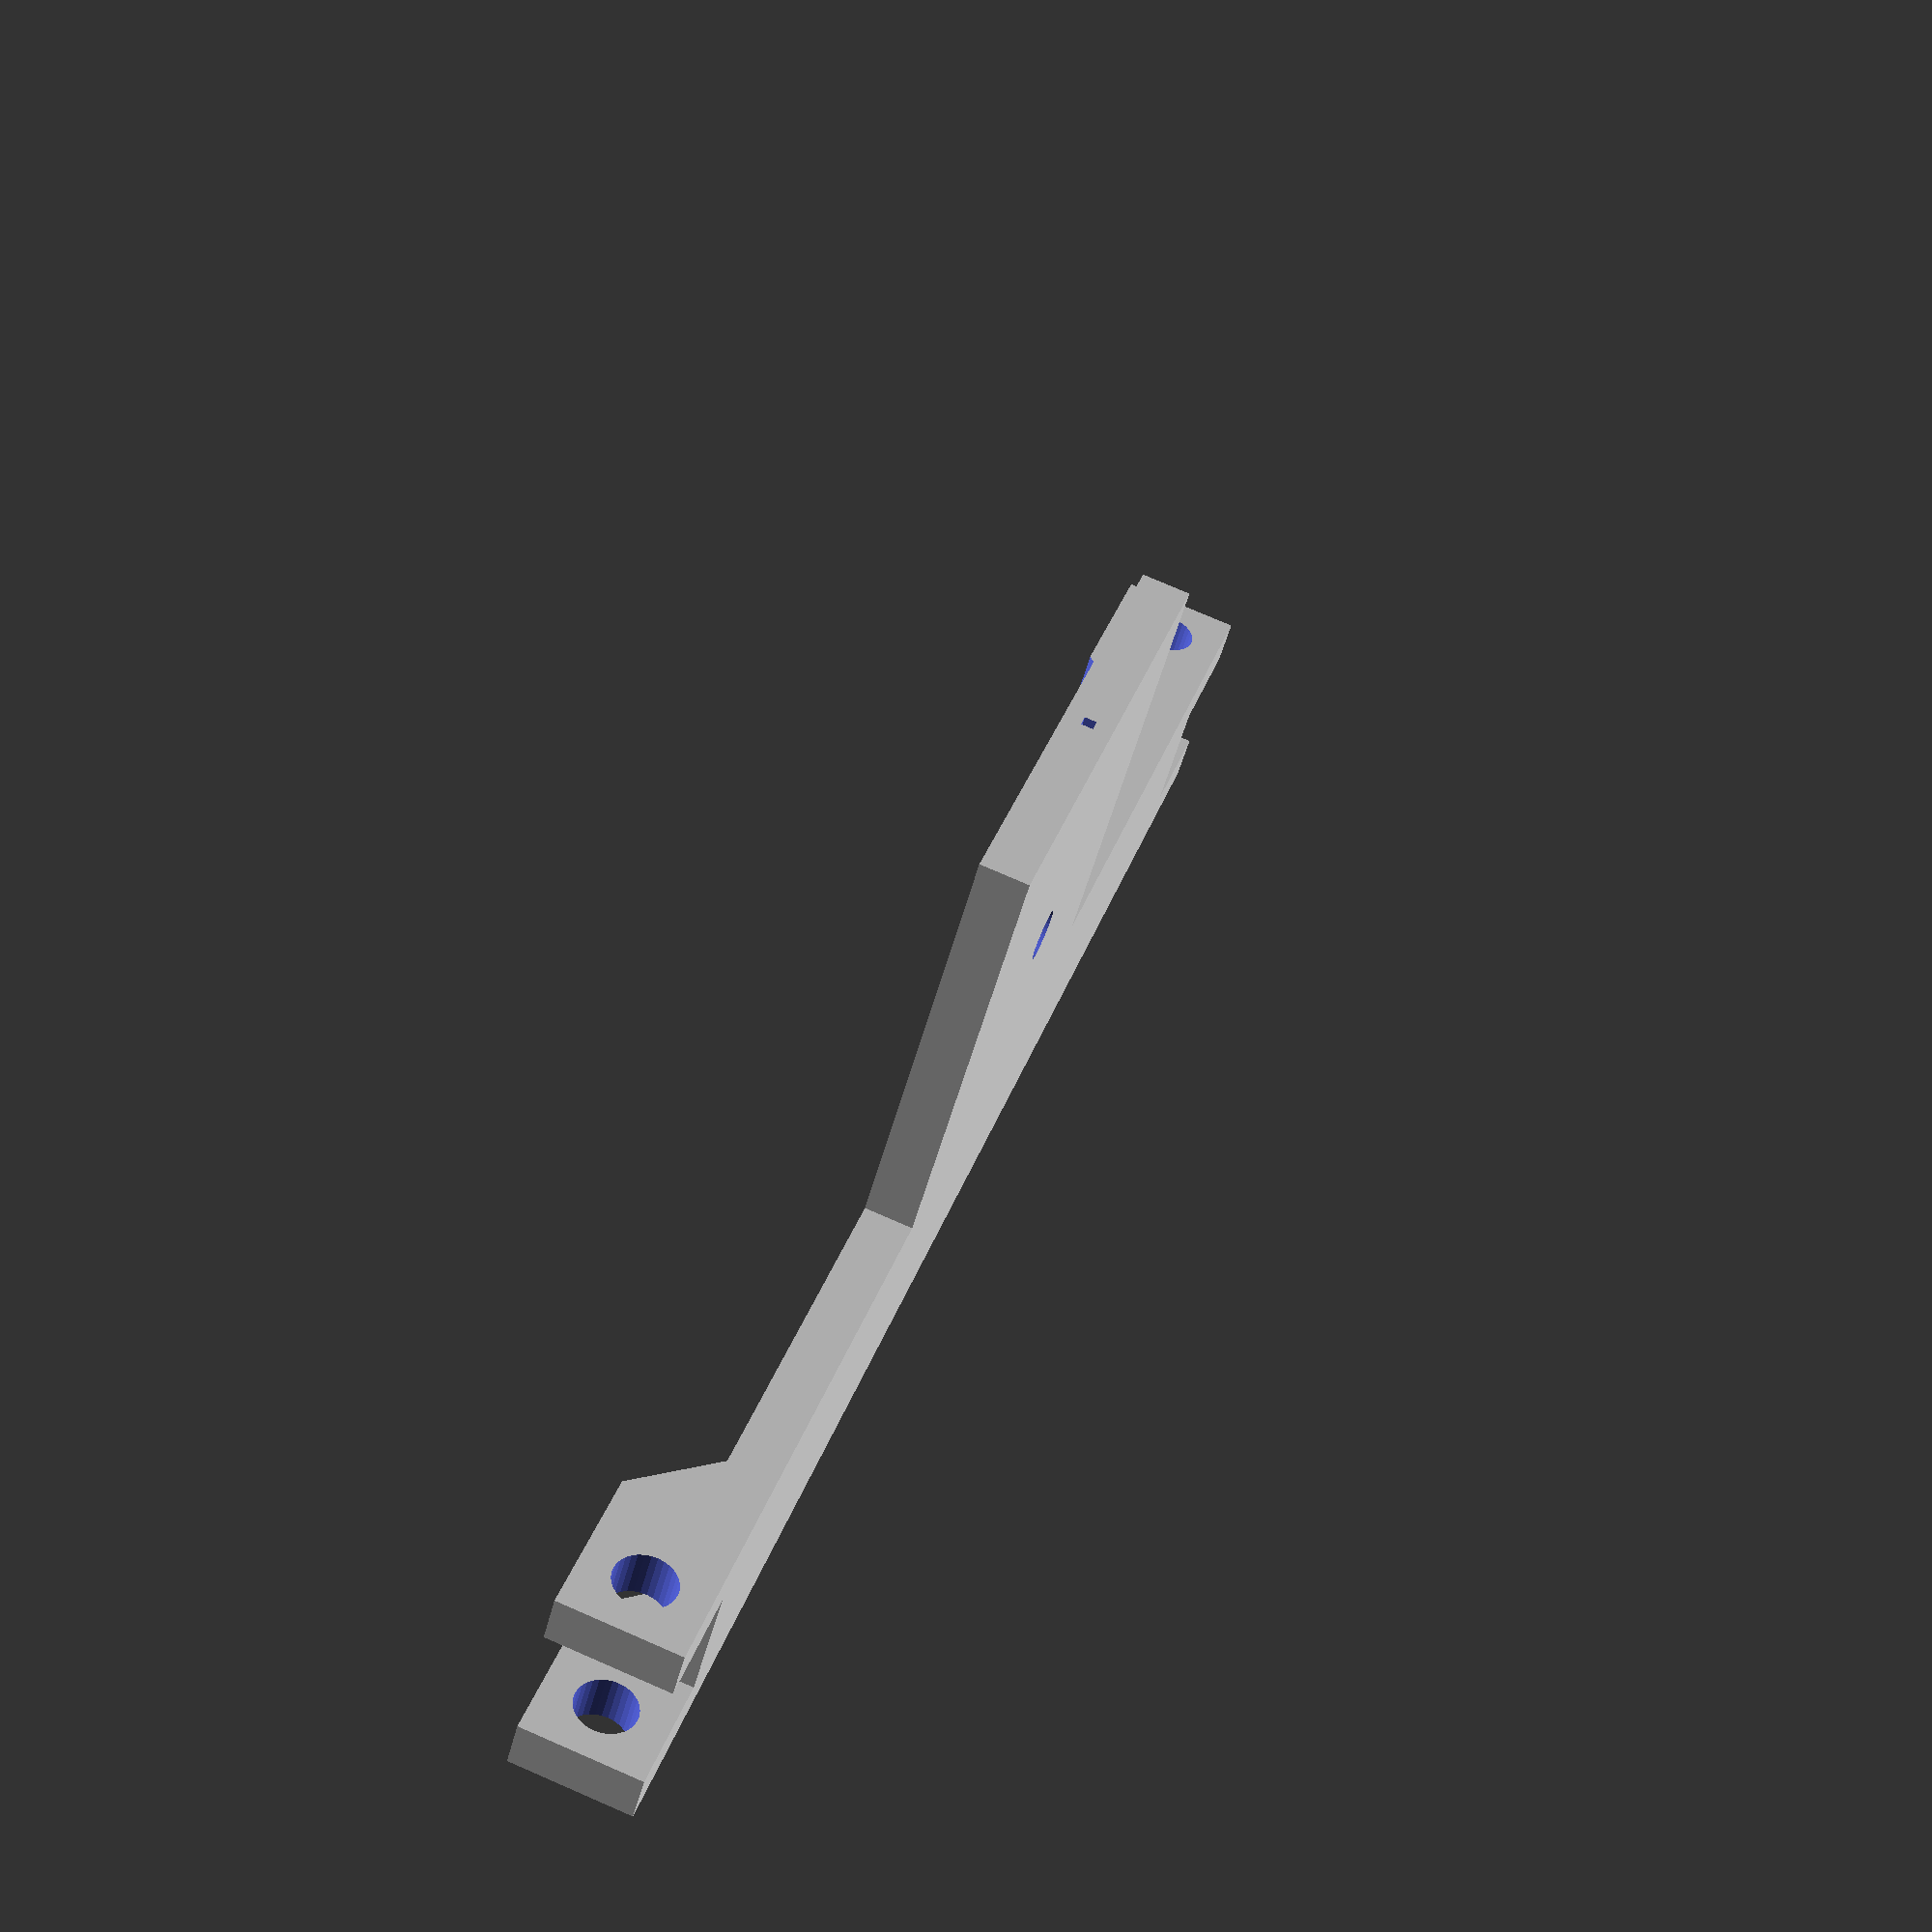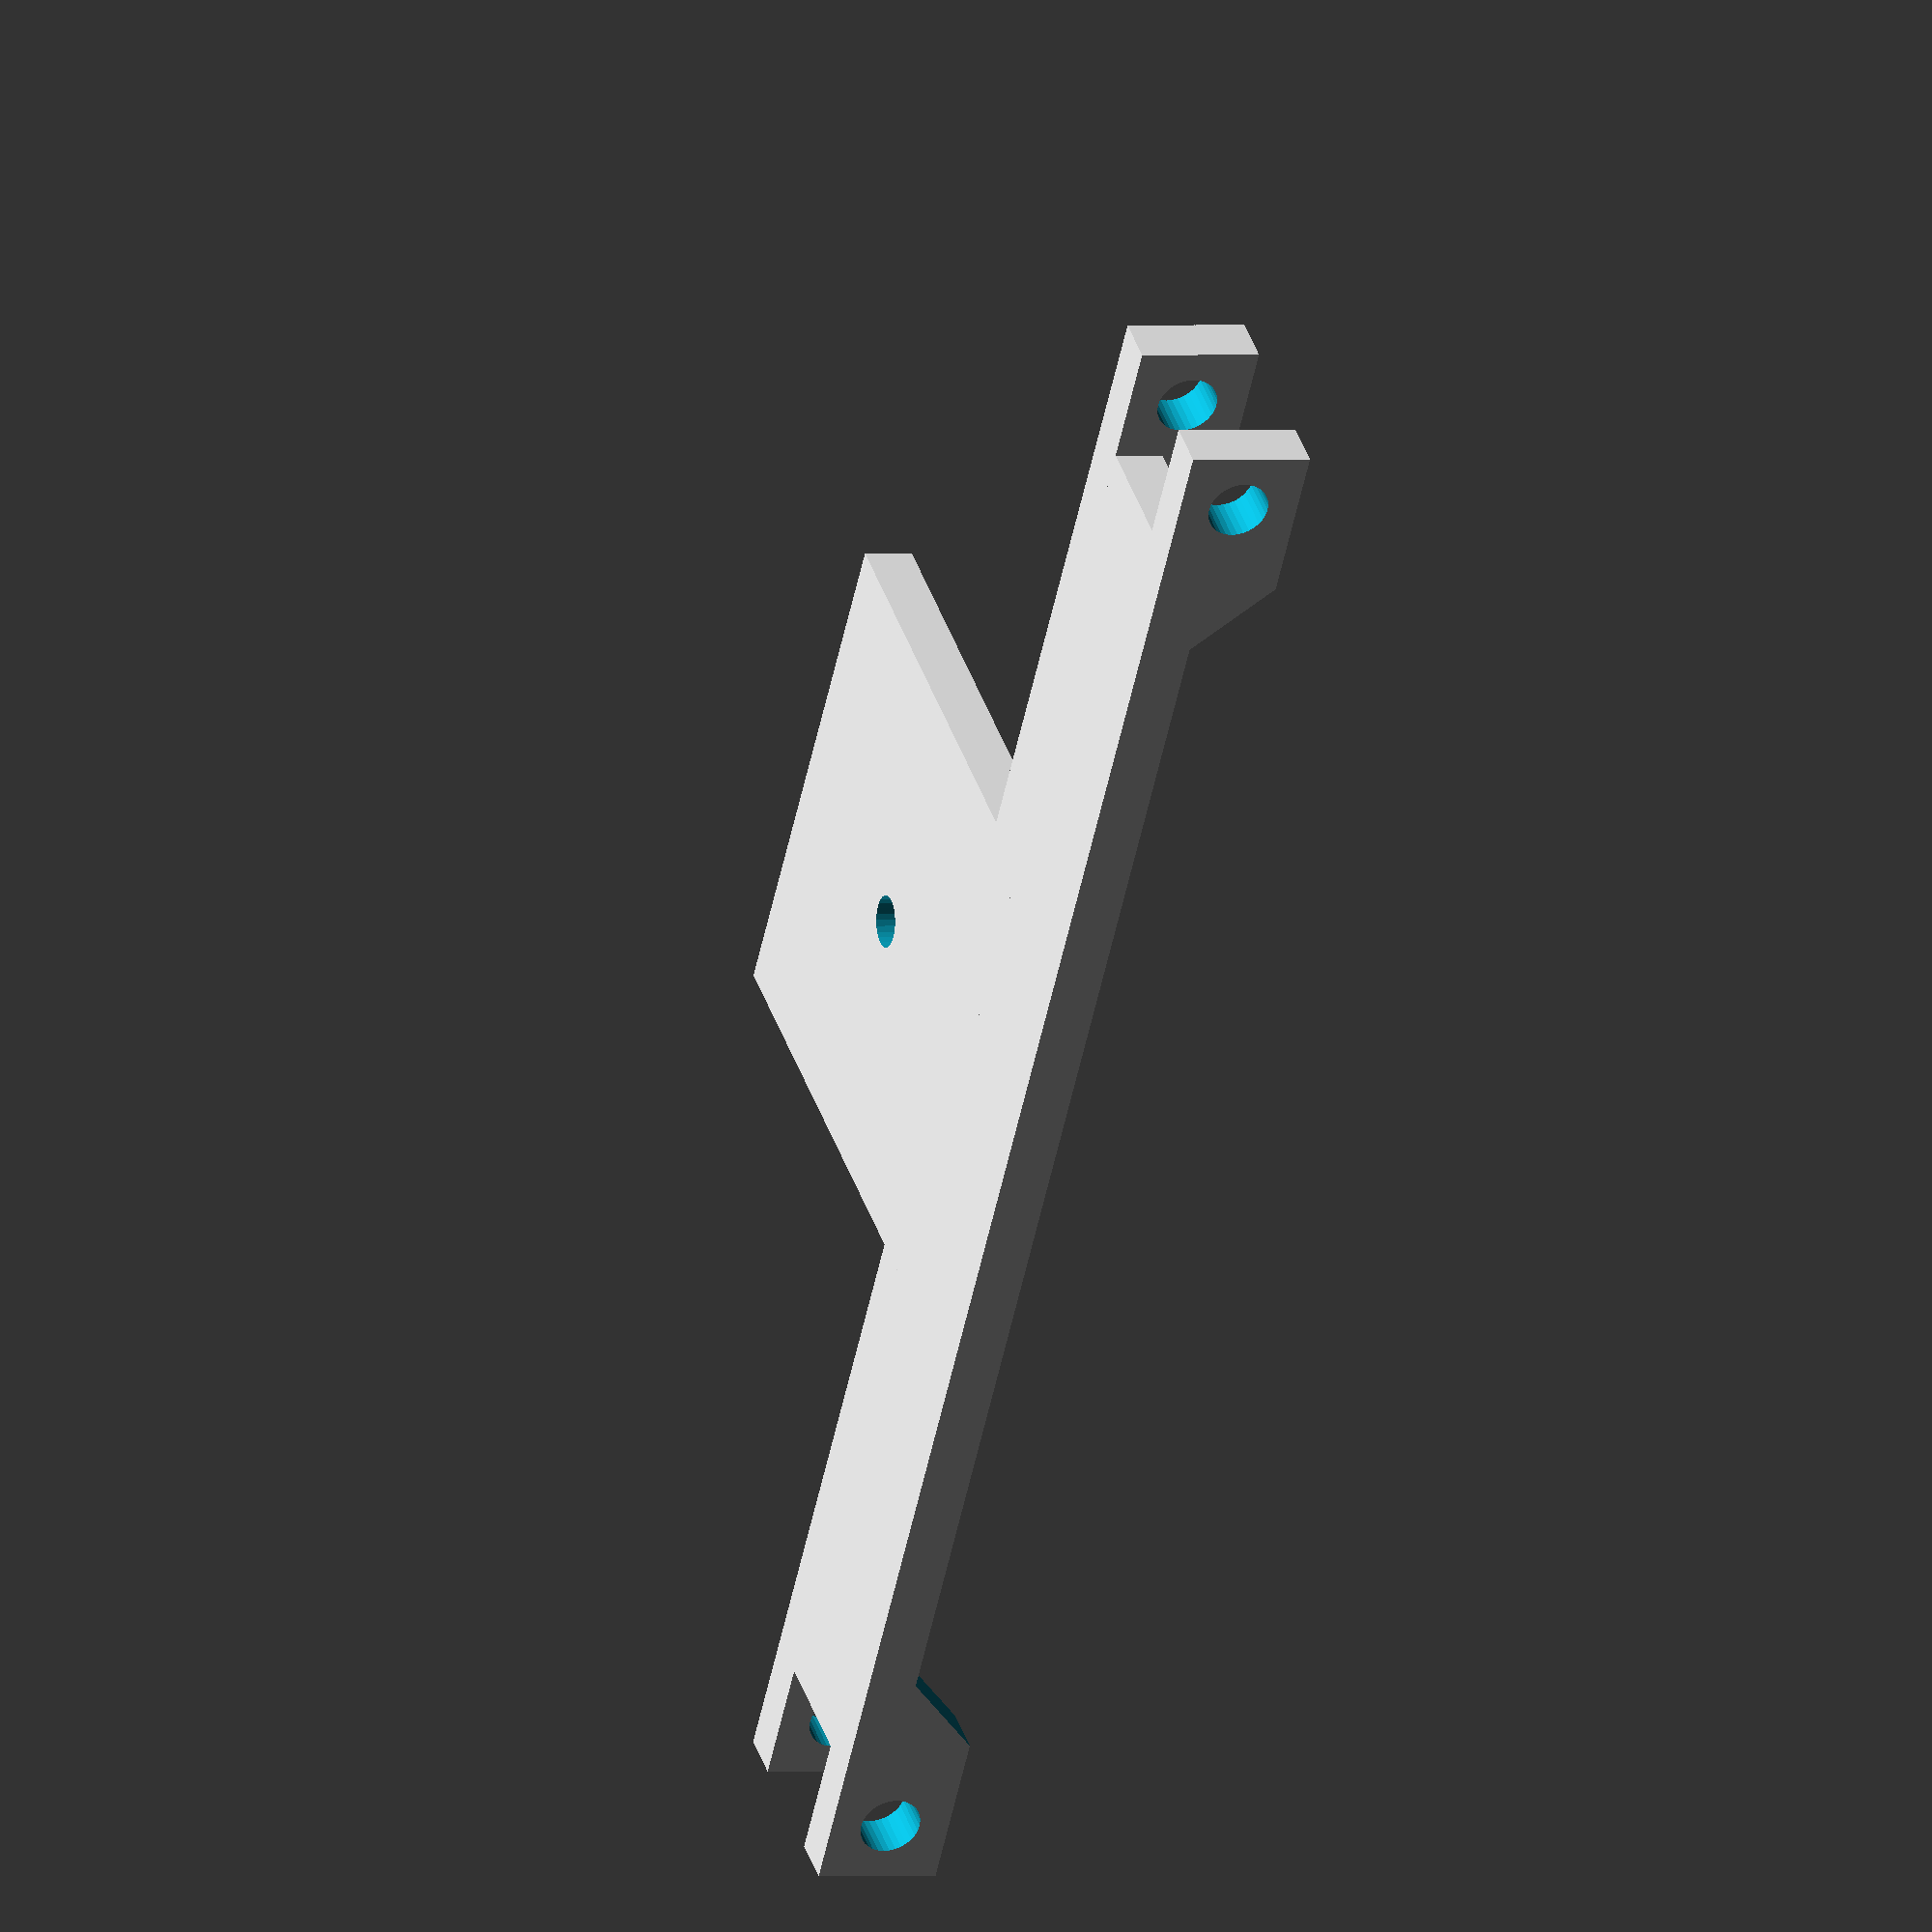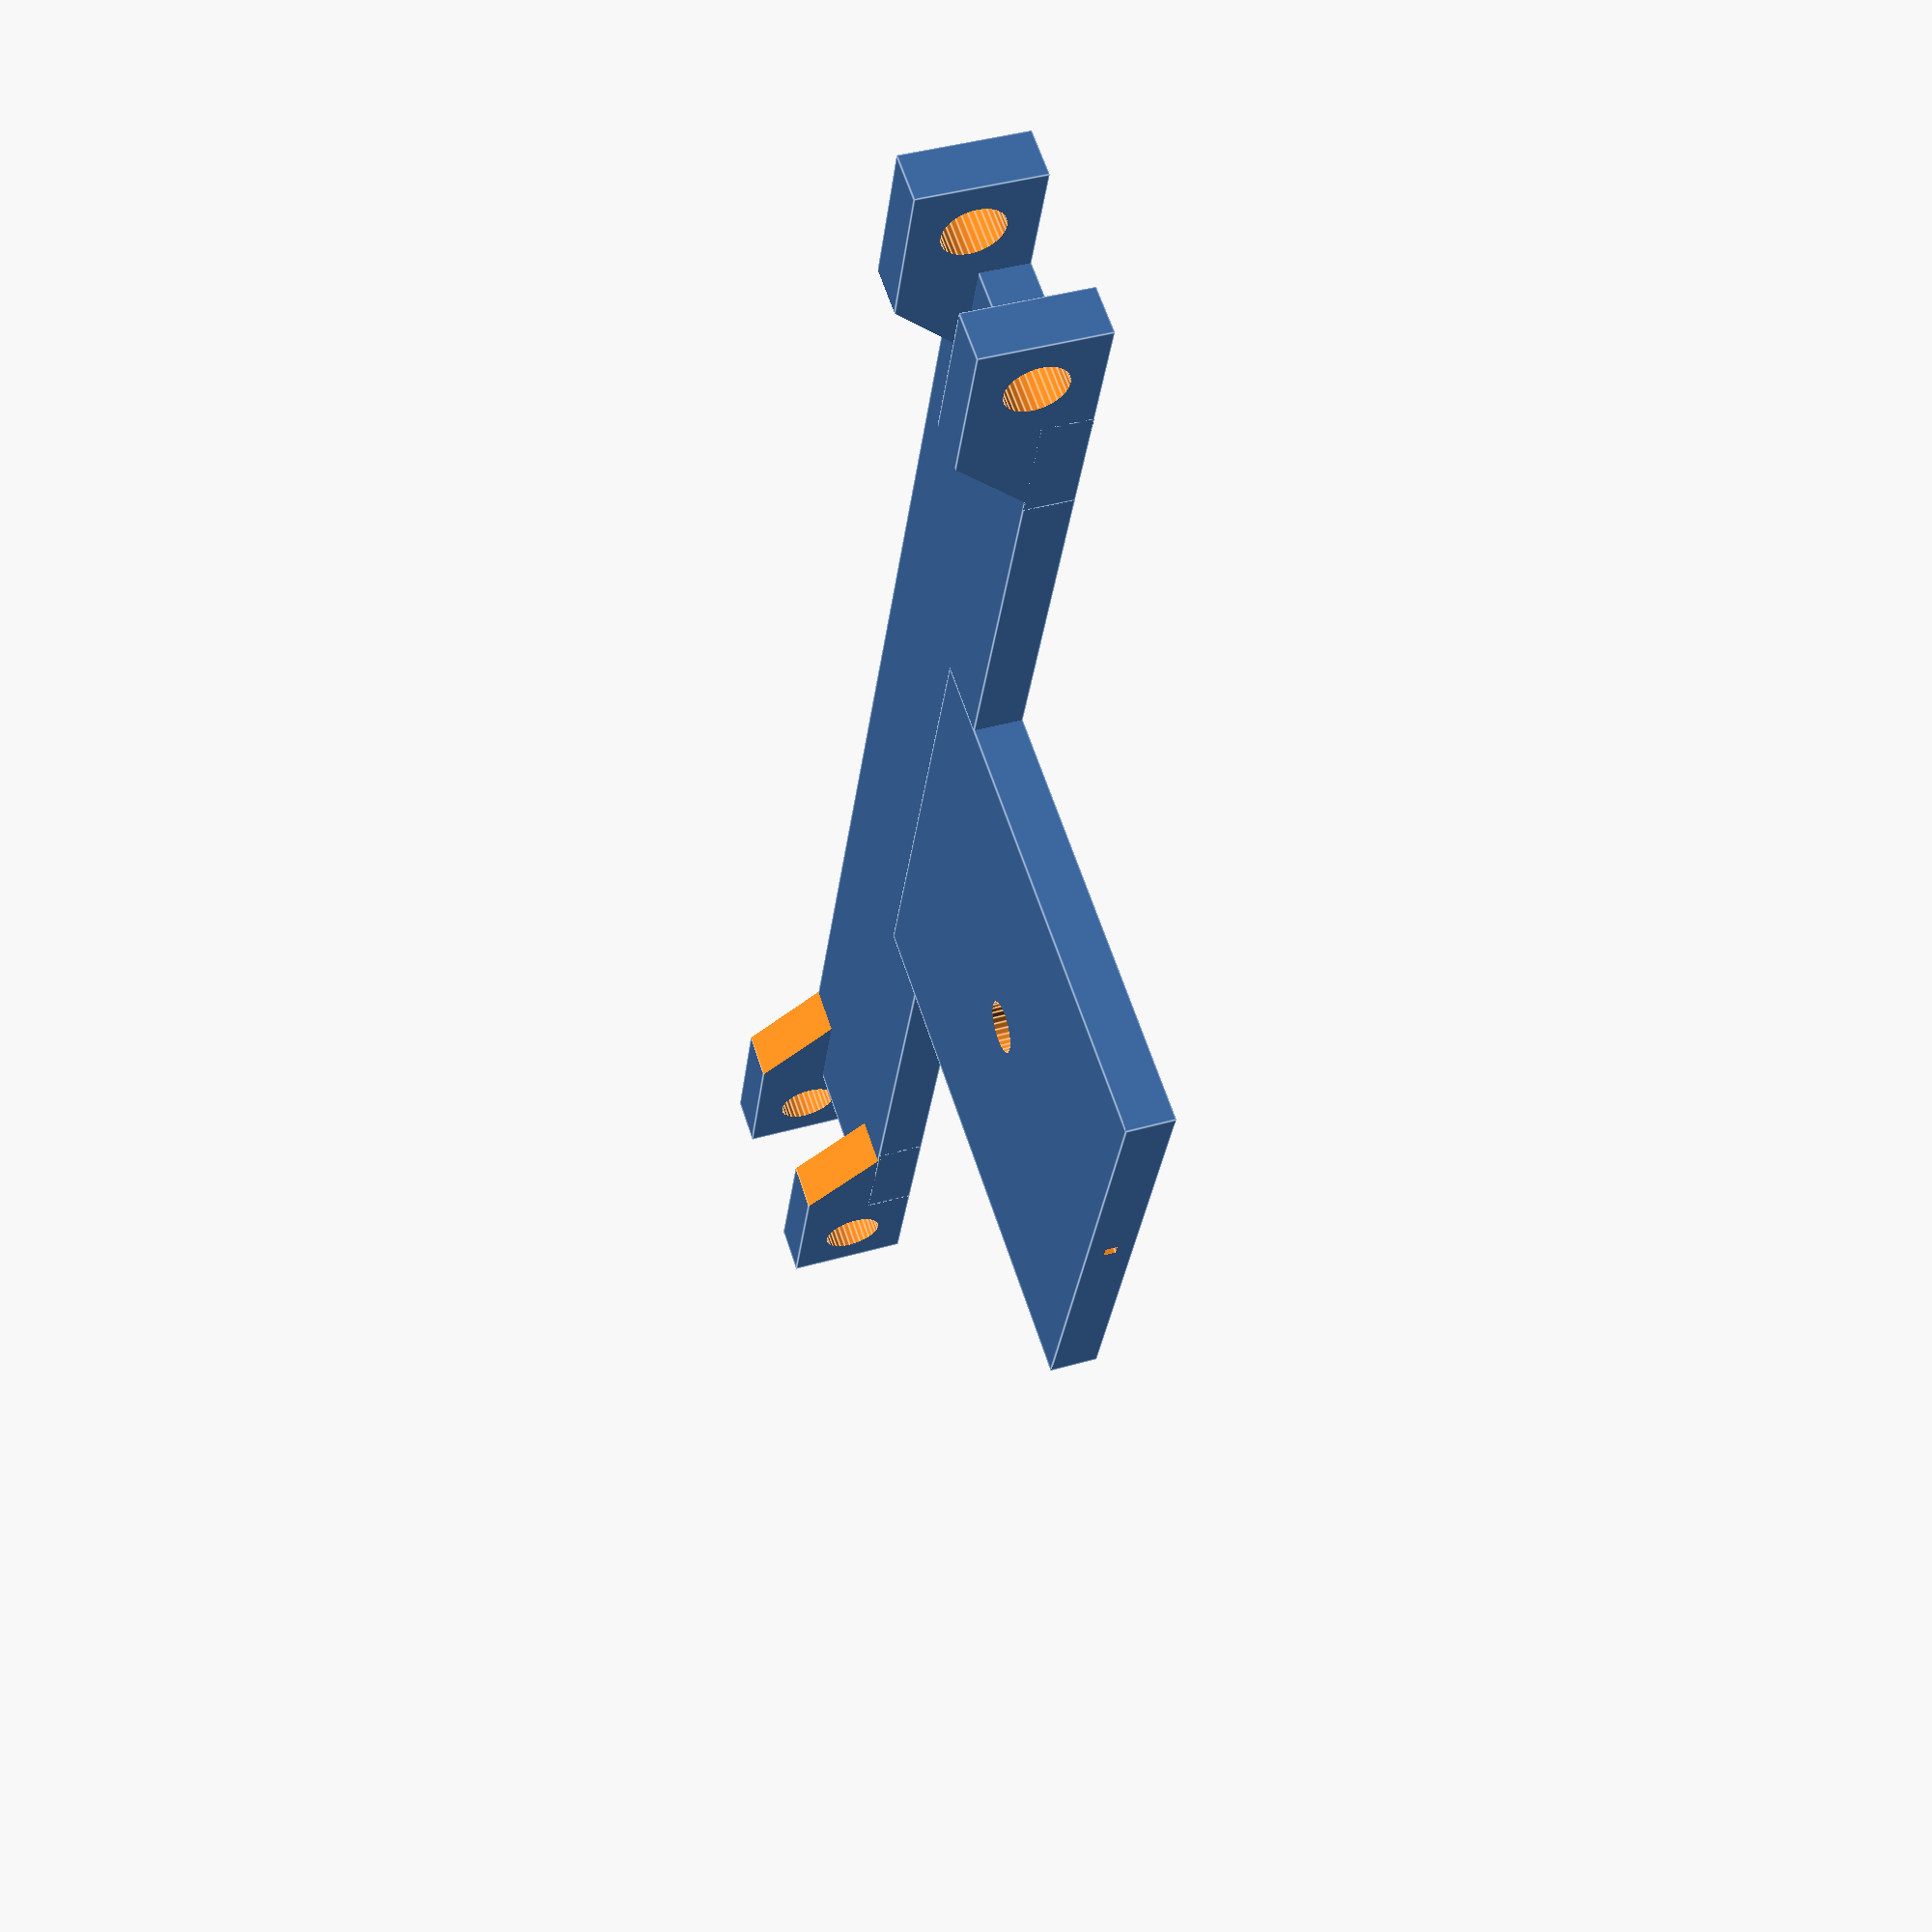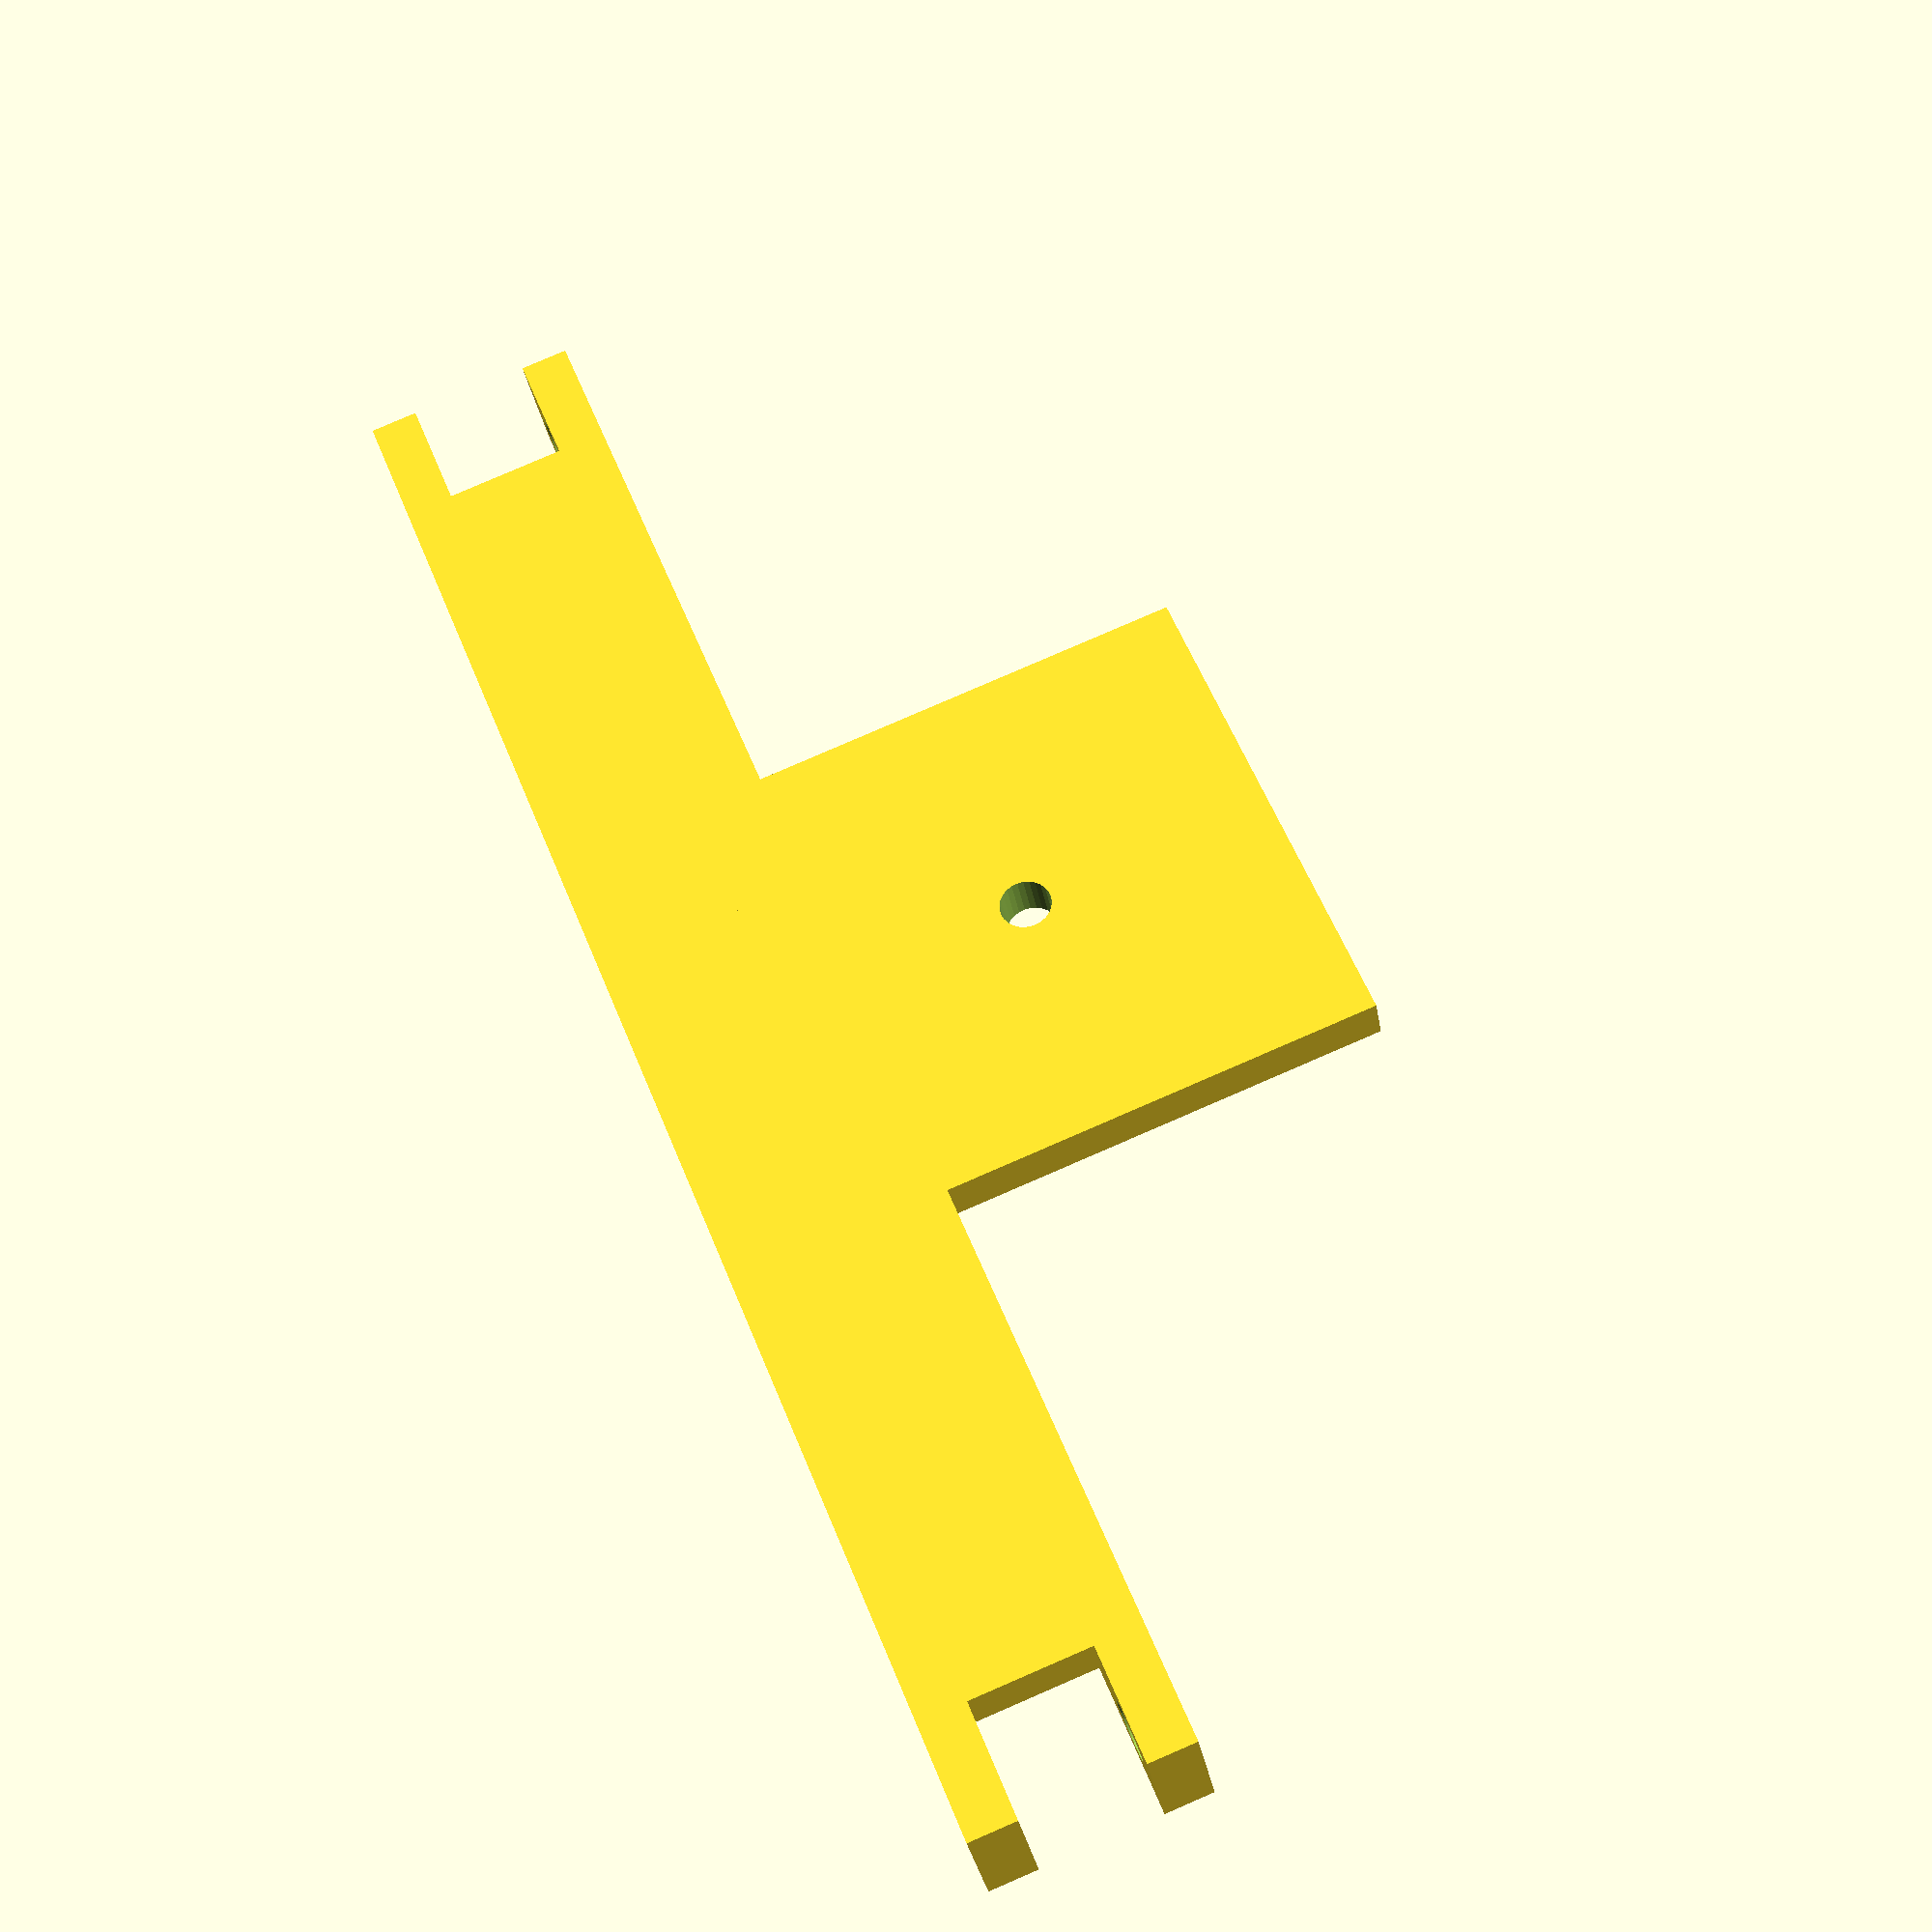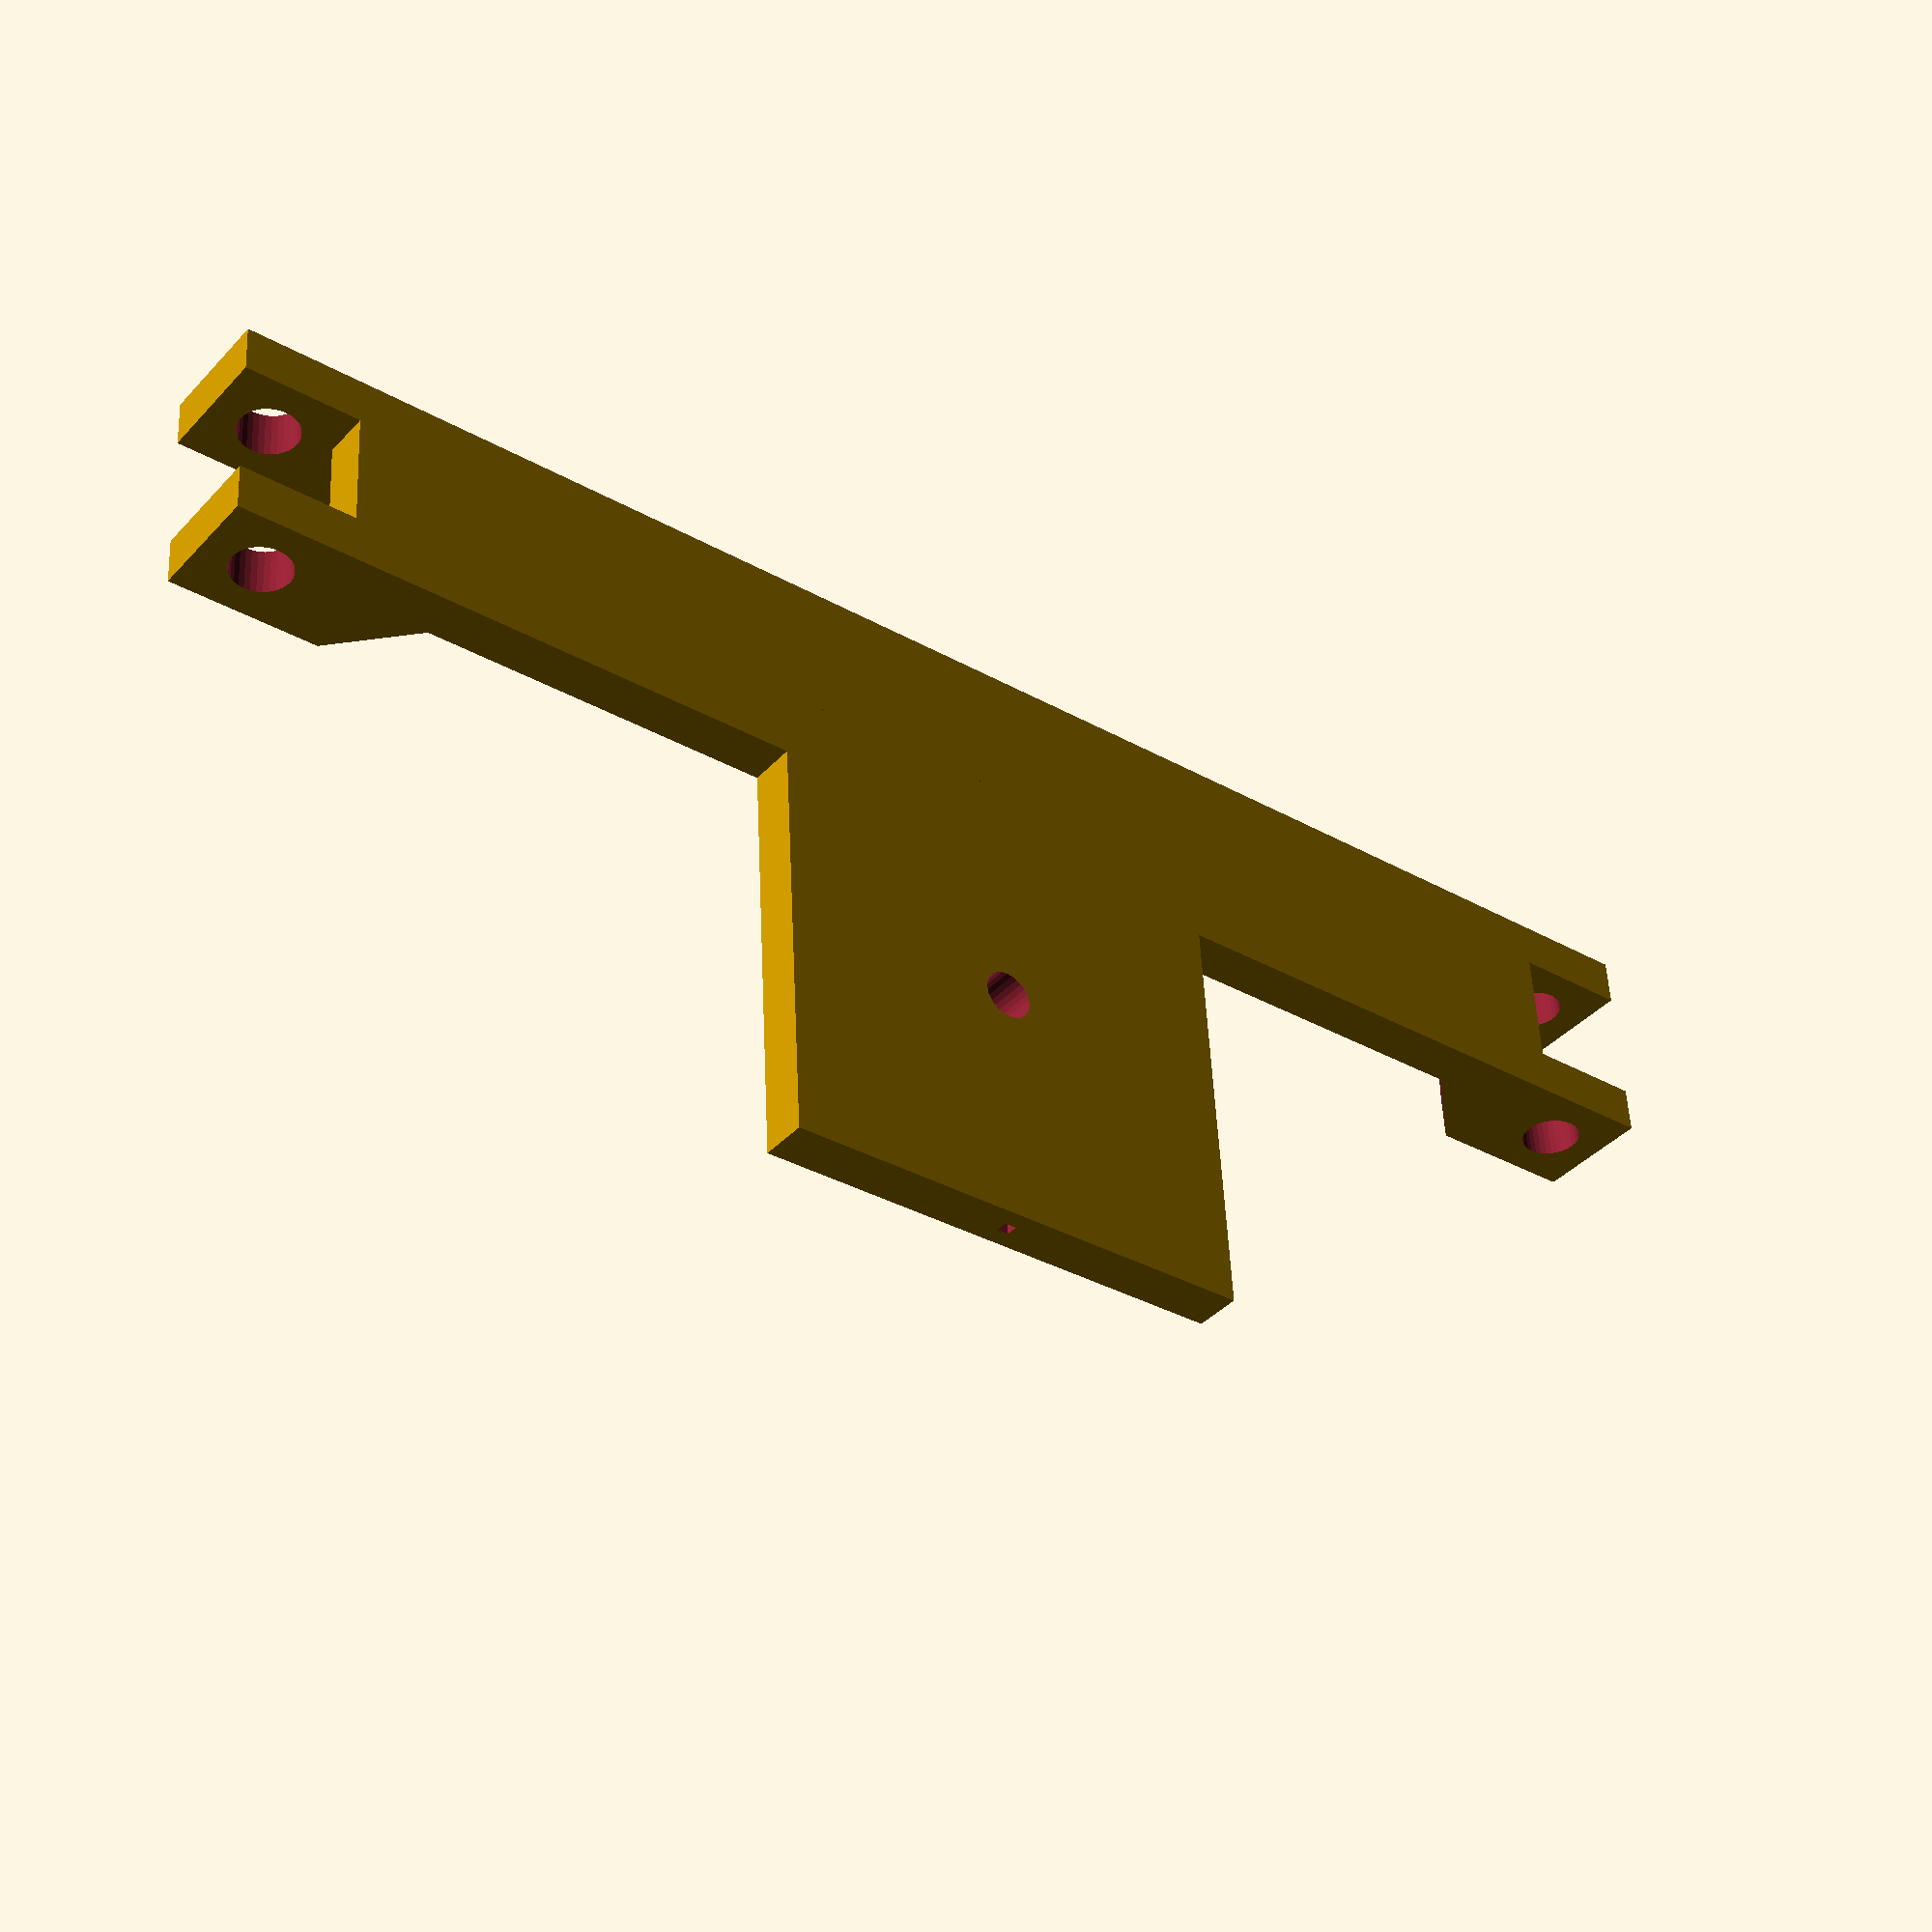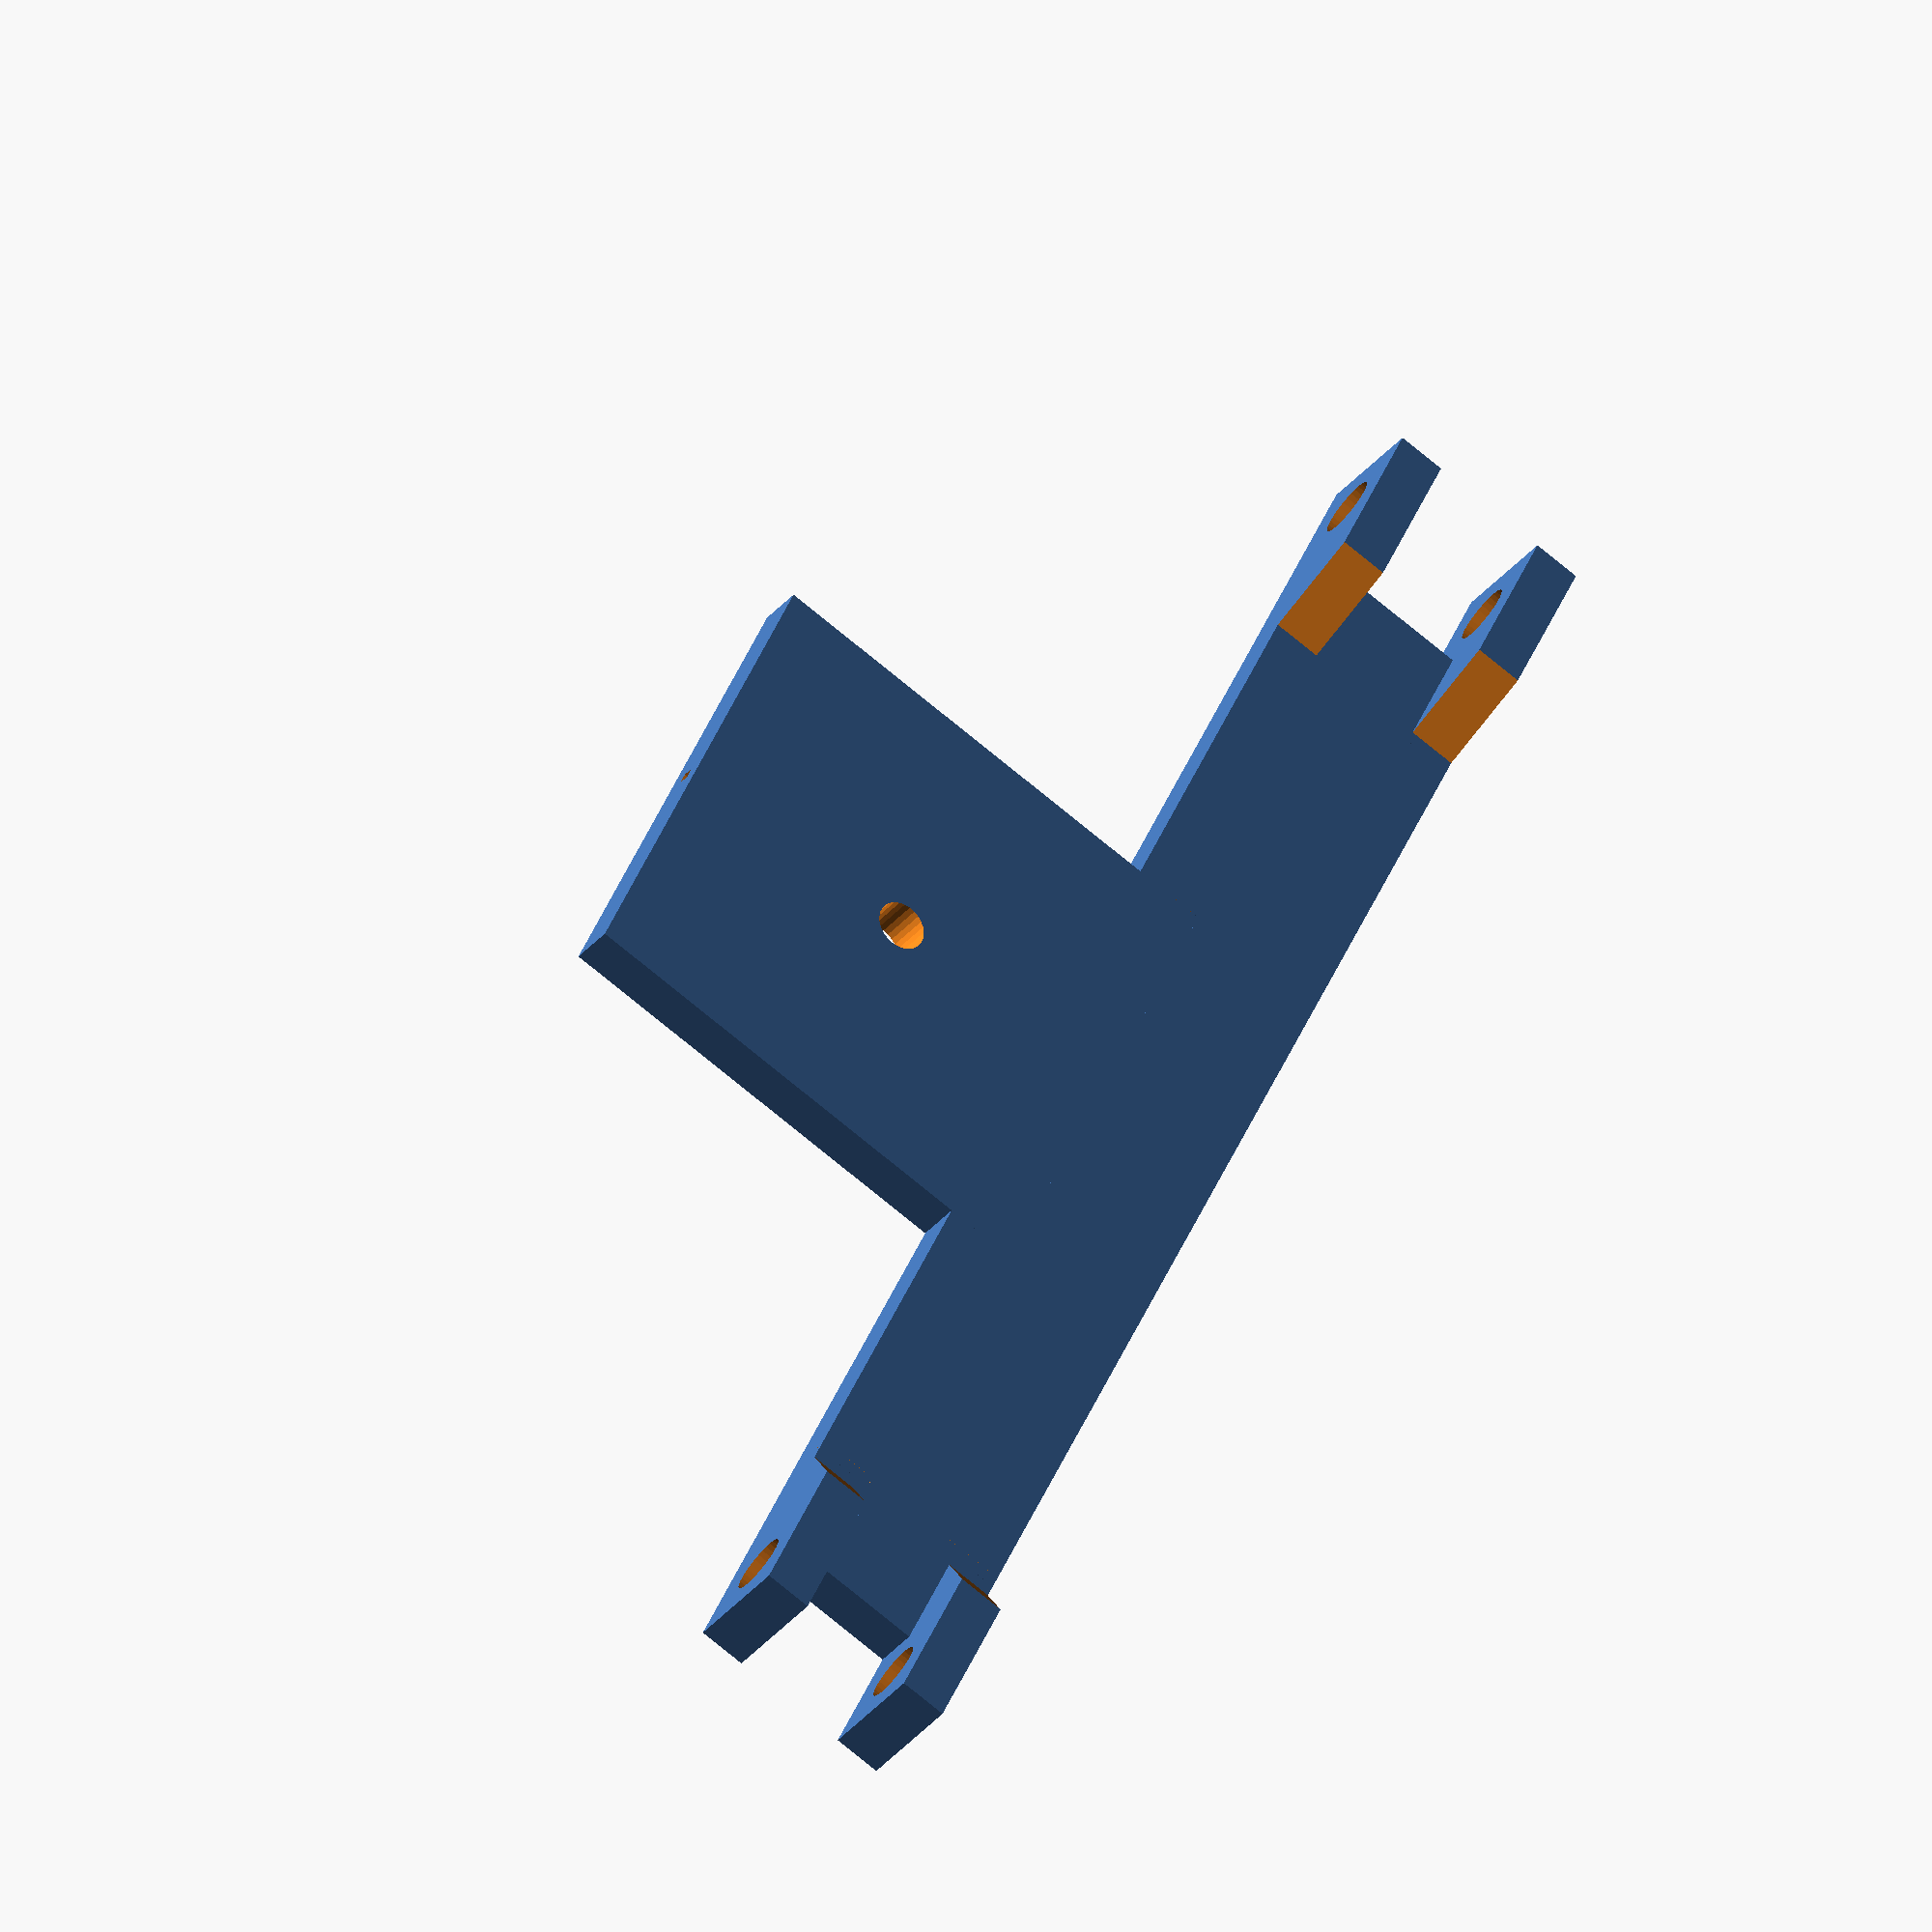
<openscad>
include <MCAD/constants.scad>
include <MCAD/rounding.scad>

$fa=0.5; // default minimum facet angle is now 0.5
$fs=0.5; // default minimum facet size is now 0.5 mm

motor_width = 42;
base_thickness = 4;
base_width = 121;
support_width = 10;
center_offset = 24;
arm_width = support_width + 2 * base_thickness;
support_hole = 5;
base_rounding = 8;

pilot_diameter = 0.866*mm_per_inch;
bolt_hole_distance = 1.220*mm_per_inch;
bolt_hole_size = 4.2;

module base() {
	difference() {
		cube([motor_width, motor_width, base_thickness], center=true);
		cylinder(d = pilot_diameter, h = base_thickness + 2, center=true);
		for (x=[1, -1]) {
			for (y=[1, -1]) {
				translate([x*bolt_hole_distance/2,y*bolt_hole_distance/2,0]) cylinder(d = bolt_hole_size, h = base_thickness + 2, center=true);
			}
		}
		translate([-motor_width/2,0,0]) cube([motor_width, pilot_diameter, base_thickness+2], center=true);
	}
}

module support() {
	difference() {
		cube([base_thickness, support_width * 2, support_width], center=true);
		translate([0,support_width,support_width/2]) rotate([45,0,0]) cube([base_thickness + 2, support_width, support_width], center=true);
		translate([0,-support_width/2,0]) rotate([0,90,0]) cylinder(d=support_hole, h=base_thickness+2, center=true);
	}
}

module arm() {
	difference() {
		translate([center_offset,0,0]) cube([arm_width, base_width, base_thickness], center=true);
		cube([motor_width, motor_width, base_thickness+2], center=true);
	}
}

module supports() {
	// Supports
	for (x=[1, -1]) {
		for (y=[1, -1]) {
			translate([center_offset + x * (arm_width-base_thickness)/2,y * base_width/2, (support_width-base_thickness)/2])
			rotate([0,0,y > 0 ? 180 : 0])
			support();
		}
	}
}

module rounds() {
	translate([center_offset-arm_width/2,-motor_width/2,0]) rotate([0,0,180]) round_side(base_rounding, base_thickness);
	translate([center_offset-arm_width/2,motor_width/2,0]) rotate([0,0,90]) round_side(base_rounding, base_thickness);
}

arm();
base();
supports();
rounds();


</openscad>
<views>
elev=283.0 azim=51.9 roll=113.4 proj=p view=solid
elev=359.4 azim=143.9 roll=248.9 proj=o view=wireframe
elev=319.3 azim=200.7 roll=70.6 proj=p view=edges
elev=30.7 azim=21.6 roll=189.2 proj=p view=solid
elev=39.2 azim=273.4 roll=142.4 proj=p view=wireframe
elev=212.5 azim=205.0 roll=211.9 proj=o view=wireframe
</views>
